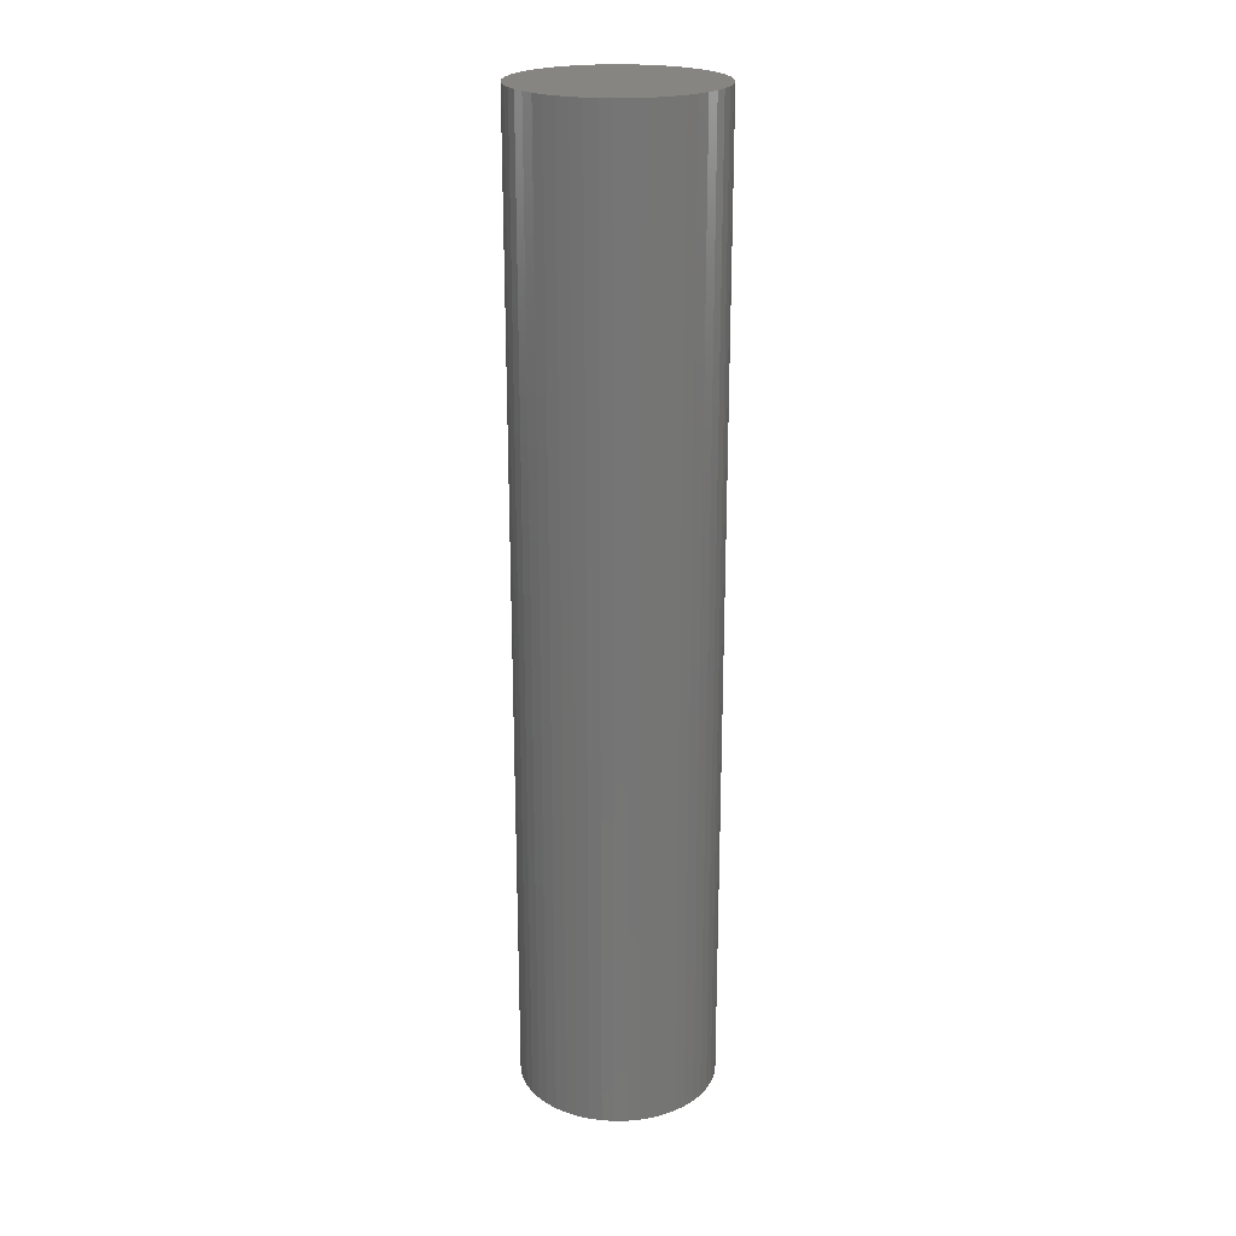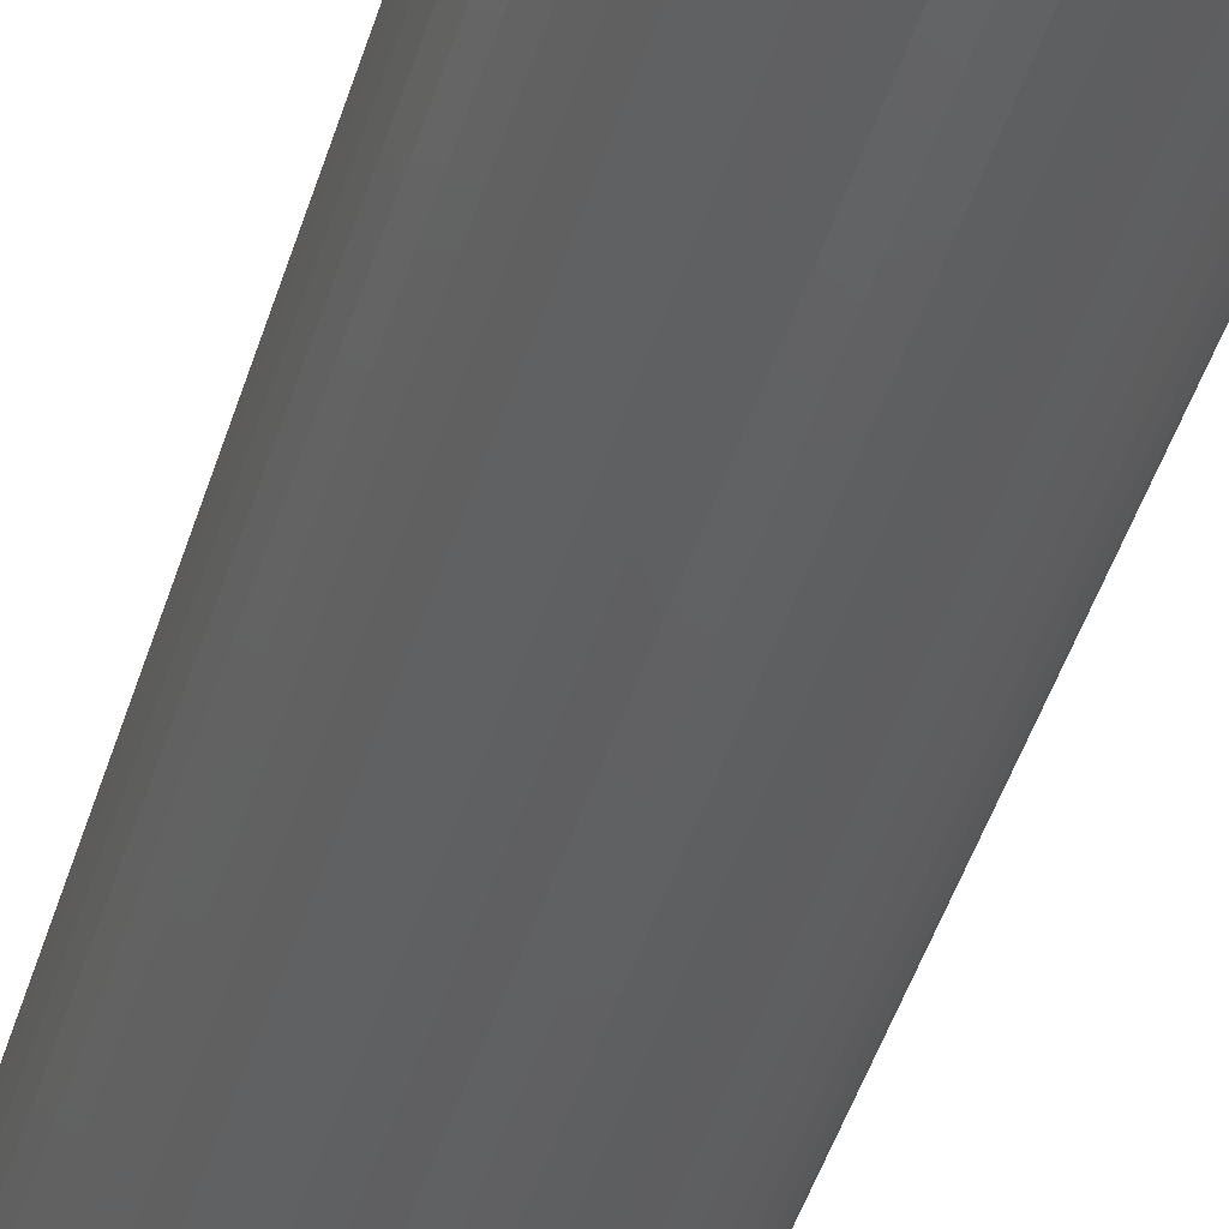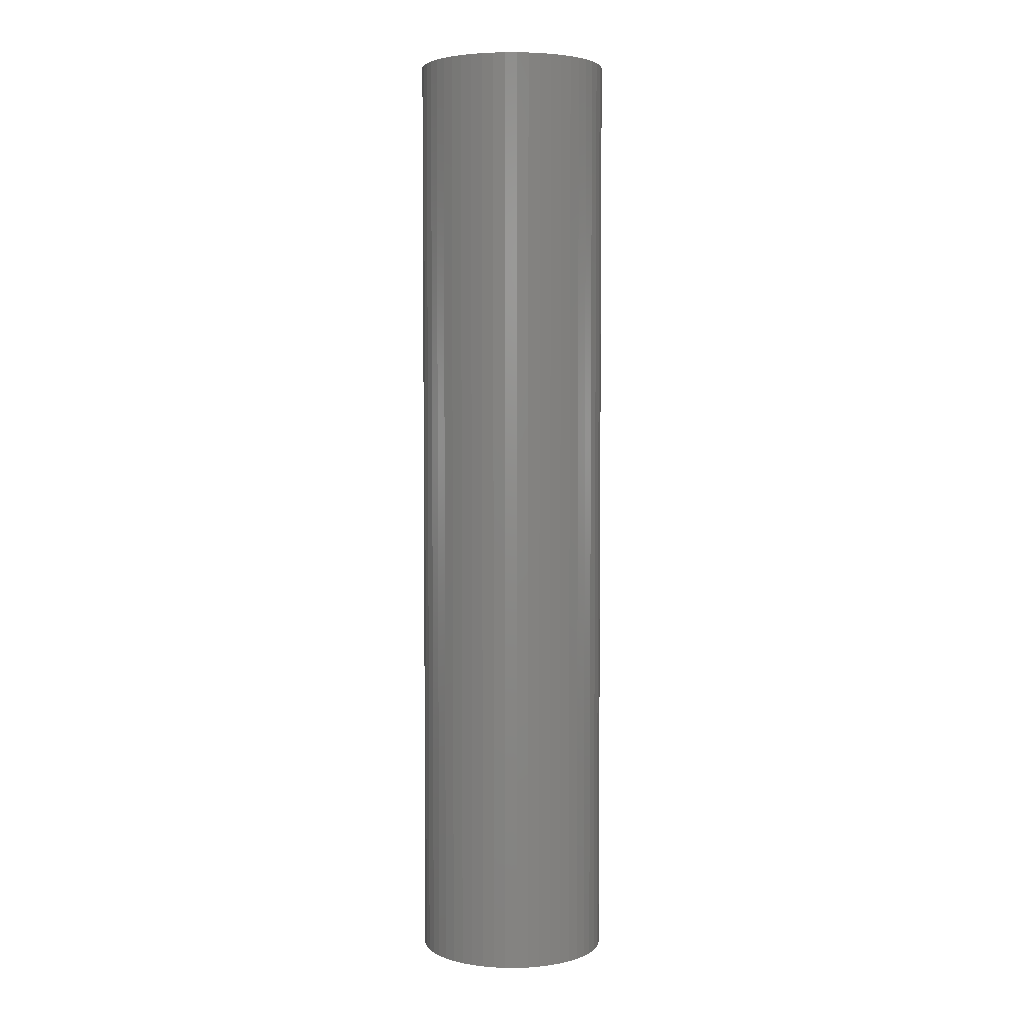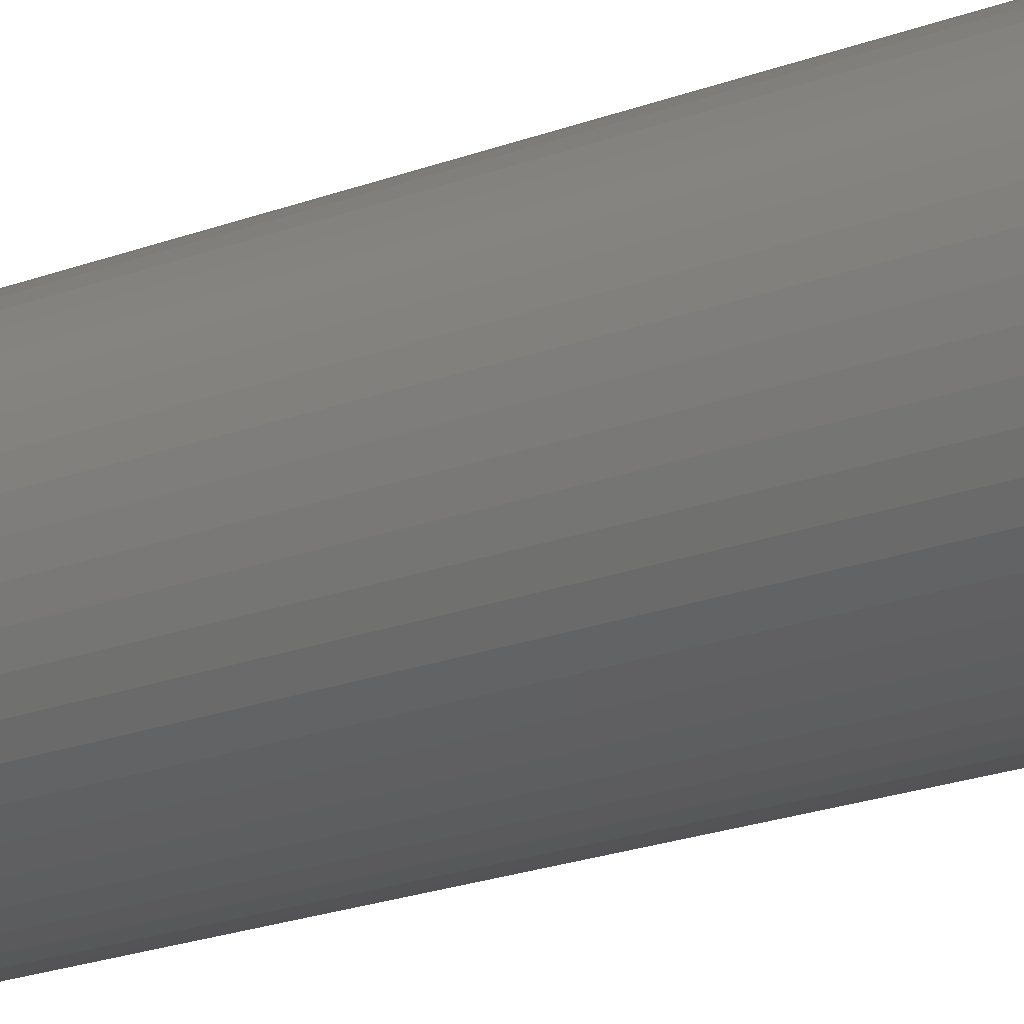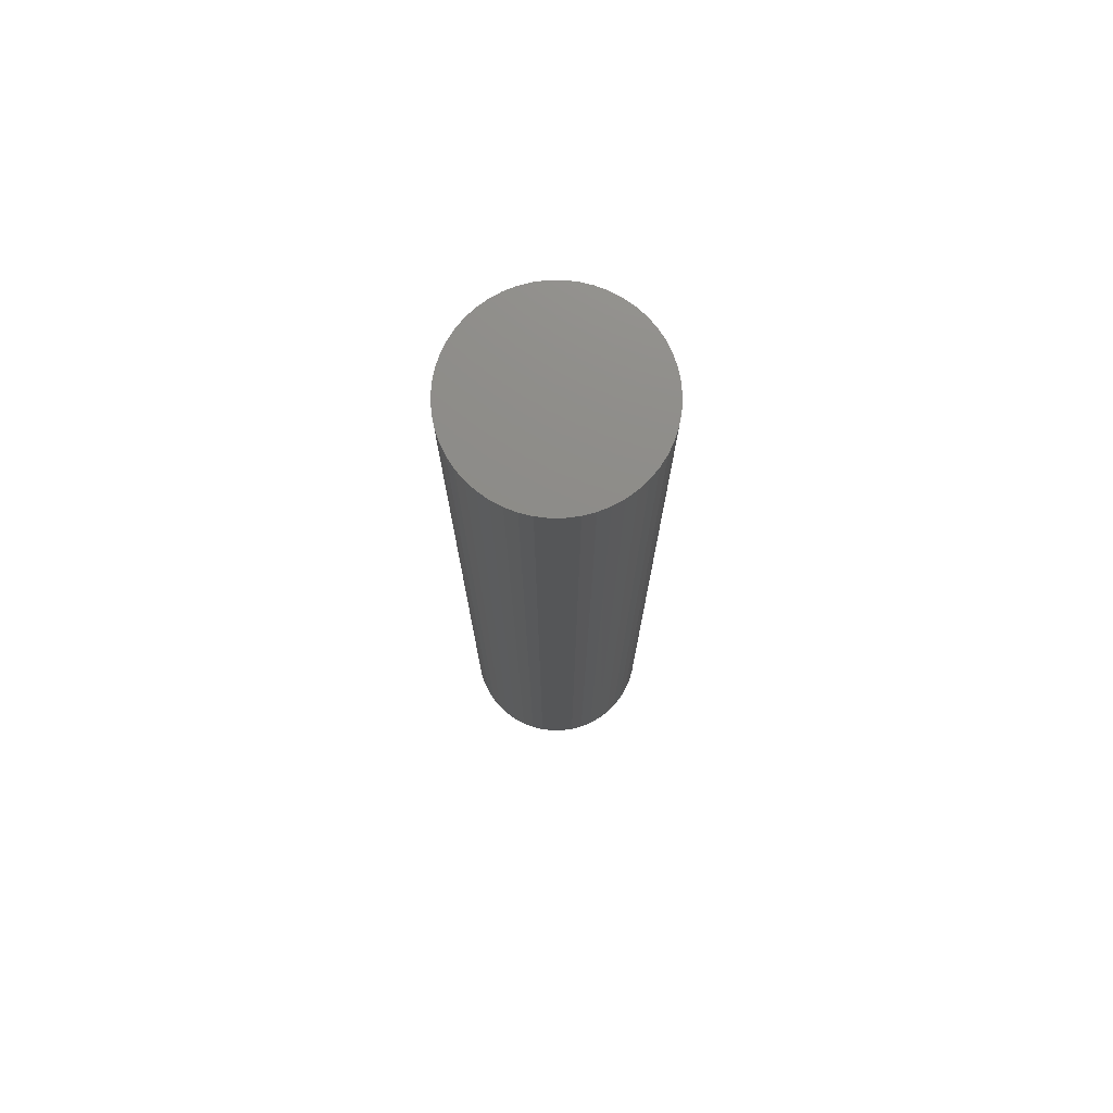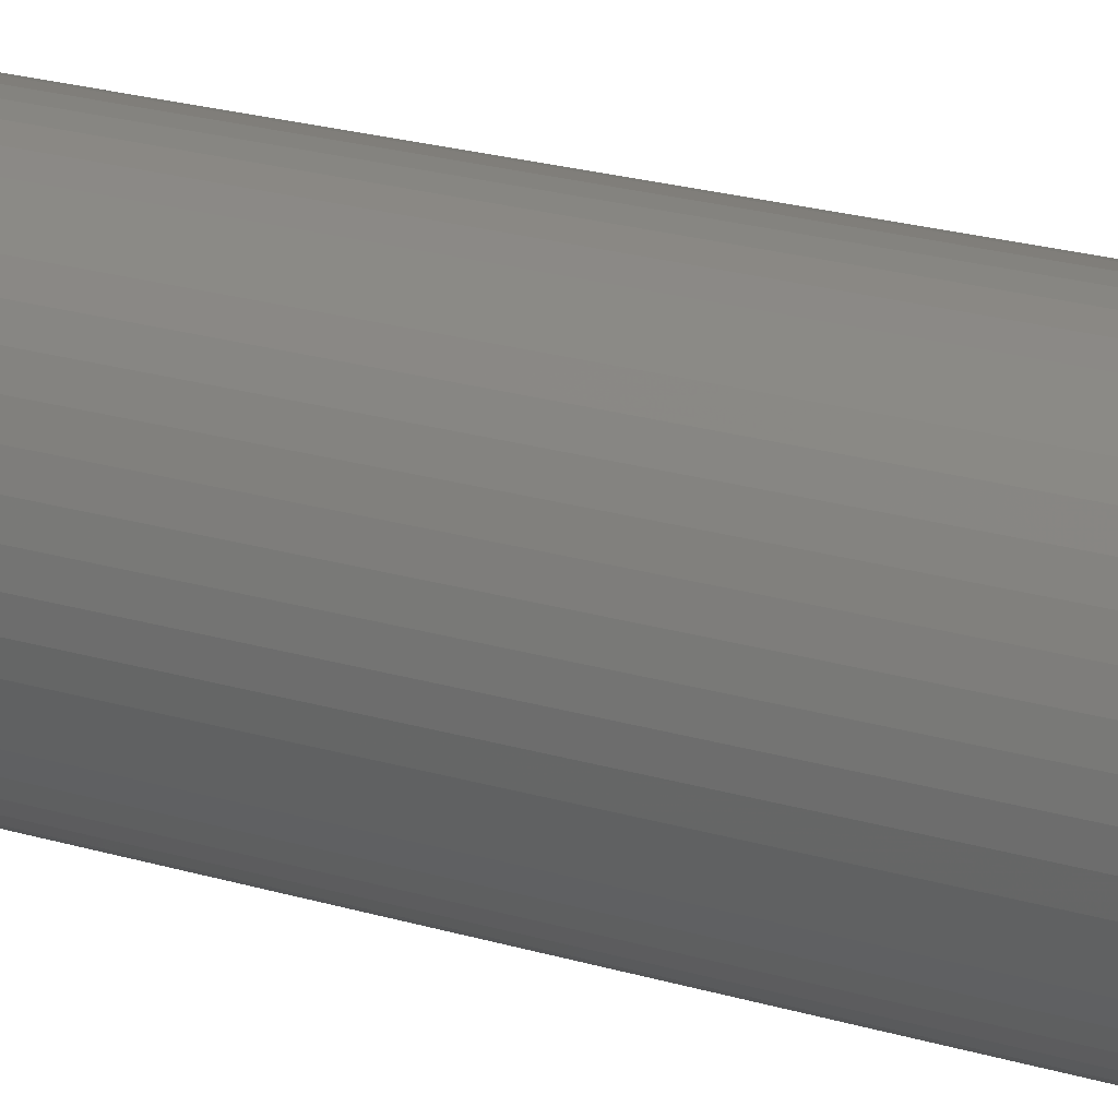
<metadata>
{"format":"stl","ext":"stl","renderer":"f3d","projection":"perspective","resolution":1024,"background":"white","views":[{"elev":22.3,"azim":-80.8,"up":"+Z"},{"elev":-41.8,"azim":-15.6,"up":"+Y"},{"elev":4.0,"azim":-71.3,"up":"+Z"},{"elev":-18.7,"azim":127.5,"up":"+Y"},{"elev":75.2,"azim":42.7,"up":"+Z"},{"elev":17.9,"azim":-57.2,"up":"+Y"}]}
</metadata>
<code>
# stl→obj: 100 verts, 196 faces
v 4.85 0 24
v 4.812 0.6079 -24
v 4.812 0.6079 24
v 4.85 0 -24
v -4.85 0 -24
v -4.812 0.6079 24
v -4.812 0.6079 -24
v -4.85 0 24
v 0.3045 4.84 -24
v -0.3045 4.84 24
v 0.3045 4.84 24
v -0.3045 4.84 -24
v 3.535 3.32 -24
v 3.092 3.737 24
v 3.535 3.32 24
v 3.092 3.737 -24
v 4.812 -0.6079 -24
v 4.698 -1.206 -24
v 4.698 1.206 -24
v 4.509 -1.785 -24
v 4.509 1.785 -24
v 4.25 -2.337 -24
v 4.25 2.337 -24
v 3.924 -2.851 -24
v 3.924 2.851 -24
v 3.535 -3.32 -24
v 3.092 -3.737 -24
v 2.599 -4.095 -24
v 2.599 4.095 -24
v 2.065 -4.388 -24
v 2.065 4.388 -24
v 1.499 -4.613 -24
v 1.499 4.613 -24
v 0.9088 -4.764 -24
v 0.9088 4.764 -24
v 0.3045 -4.84 -24
v -0.3045 -4.84 -24
v -0.9088 -4.764 -24
v -0.9088 4.764 -24
v -1.499 -4.613 -24
v -1.499 4.613 -24
v -2.065 -4.388 -24
v -2.065 4.388 -24
v -2.599 -4.095 -24
v -2.599 4.095 -24
v -3.092 -3.737 -24
v -3.092 3.737 -24
v -3.535 -3.32 -24
v -3.535 3.32 -24
v -3.924 -2.851 -24
v -3.924 2.851 -24
v -4.25 -2.337 -24
v -4.25 2.337 -24
v -4.509 -1.785 -24
v -4.509 1.785 -24
v -4.698 -1.206 -24
v -4.698 1.206 -24
v -4.812 -0.6079 -24
v 4.812 -0.6079 24
v 4.698 1.206 24
v 4.698 -1.206 24
v 4.509 1.785 24
v 4.509 -1.785 24
v 4.25 2.337 24
v 4.25 -2.337 24
v 3.924 2.851 24
v 3.924 -2.851 24
v 3.535 -3.32 24
v 3.092 -3.737 24
v 2.599 4.095 24
v 2.599 -4.095 24
v 2.065 4.388 24
v 2.065 -4.388 24
v 1.499 4.613 24
v 1.499 -4.613 24
v 0.9088 4.764 24
v 0.9088 -4.764 24
v 0.3045 -4.84 24
v -0.3045 -4.84 24
v -0.9088 4.764 24
v -0.9088 -4.764 24
v -1.499 4.613 24
v -1.499 -4.613 24
v -2.065 4.388 24
v -2.065 -4.388 24
v -2.599 4.095 24
v -2.599 -4.095 24
v -3.092 3.737 24
v -3.092 -3.737 24
v -3.535 3.32 24
v -3.535 -3.32 24
v -3.924 2.851 24
v -3.924 -2.851 24
v -4.25 2.337 24
v -4.25 -2.337 24
v -4.509 1.785 24
v -4.509 -1.785 24
v -4.698 1.206 24
v -4.698 -1.206 24
v -4.812 -0.6079 24
f 1 2 3
f 2 1 4
f 5 6 7
f 6 5 8
f 9 10 11
f 10 9 12
f 13 14 15
f 14 13 16
f 17 2 4
f 18 2 17
f 18 19 2
f 20 19 18
f 20 21 19
f 22 21 20
f 22 23 21
f 24 23 22
f 24 25 23
f 26 25 24
f 26 13 25
f 27 13 26
f 27 16 13
f 28 16 27
f 28 29 16
f 30 29 28
f 30 31 29
f 32 31 30
f 32 33 31
f 34 33 32
f 34 35 33
f 36 35 34
f 36 9 35
f 37 9 36
f 37 12 9
f 38 12 37
f 38 39 12
f 40 39 38
f 40 41 39
f 42 41 40
f 42 43 41
f 44 43 42
f 44 45 43
f 46 45 44
f 46 47 45
f 48 47 46
f 48 49 47
f 50 49 48
f 50 51 49
f 52 51 50
f 52 53 51
f 54 53 52
f 54 55 53
f 56 55 54
f 56 57 55
f 58 57 56
f 58 7 57
f 7 58 5
f 3 59 1
f 60 59 3
f 60 61 59
f 62 61 60
f 62 63 61
f 64 63 62
f 64 65 63
f 66 65 64
f 66 67 65
f 15 67 66
f 15 68 67
f 14 68 15
f 14 69 68
f 70 69 14
f 70 71 69
f 72 71 70
f 72 73 71
f 74 73 72
f 74 75 73
f 76 75 74
f 76 77 75
f 11 77 76
f 11 78 77
f 10 78 11
f 10 79 78
f 80 79 10
f 80 81 79
f 82 81 80
f 82 83 81
f 84 83 82
f 84 85 83
f 86 85 84
f 86 87 85
f 88 87 86
f 88 89 87
f 90 89 88
f 90 91 89
f 92 91 90
f 92 93 91
f 94 93 92
f 94 95 93
f 96 95 94
f 96 97 95
f 98 97 96
f 98 99 97
f 6 99 98
f 6 100 99
f 100 6 8
f 47 90 88
f 90 47 49
f 41 84 82
f 84 41 43
f 67 22 65
f 22 67 24
f 62 23 64
f 23 62 21
f 31 74 72
f 74 31 33
f 29 72 70
f 72 29 31
f 55 94 53
f 94 55 96
f 12 80 10
f 80 12 39
f 32 73 75
f 73 32 30
f 60 21 62
f 21 60 19
f 3 19 60
f 19 3 2
f 64 25 66
f 25 64 23
f 33 76 74
f 76 33 35
f 16 70 14
f 70 16 29
f 53 92 51
f 92 53 94
f 51 90 49
f 90 51 92
f 57 96 55
f 96 57 98
f 43 86 84
f 86 43 45
f 59 4 1
f 4 59 17
f 61 17 59
f 17 61 18
f 30 71 73
f 71 30 28
f 48 89 91
f 89 48 46
f 52 97 54
f 97 52 95
f 50 95 52
f 95 50 93
f 58 8 5
f 8 58 100
f 37 78 79
f 78 37 36
f 66 13 15
f 13 66 25
f 35 11 76
f 11 35 9
f 7 98 57
f 98 7 6
f 45 88 86
f 88 45 47
f 39 82 80
f 82 39 41
f 63 18 61
f 18 63 20
f 27 68 69
f 68 27 26
f 28 69 71
f 69 28 27
f 42 83 85
f 83 42 40
f 44 85 87
f 85 44 42
f 48 93 50
f 93 48 91
f 54 99 56
f 99 54 97
f 34 75 77
f 75 34 32
f 36 77 78
f 77 36 34
f 65 20 63
f 20 65 22
f 68 24 67
f 24 68 26
f 38 79 81
f 79 38 37
f 56 100 58
f 100 56 99
f 40 81 83
f 81 40 38
f 46 87 89
f 87 46 44

</code>
